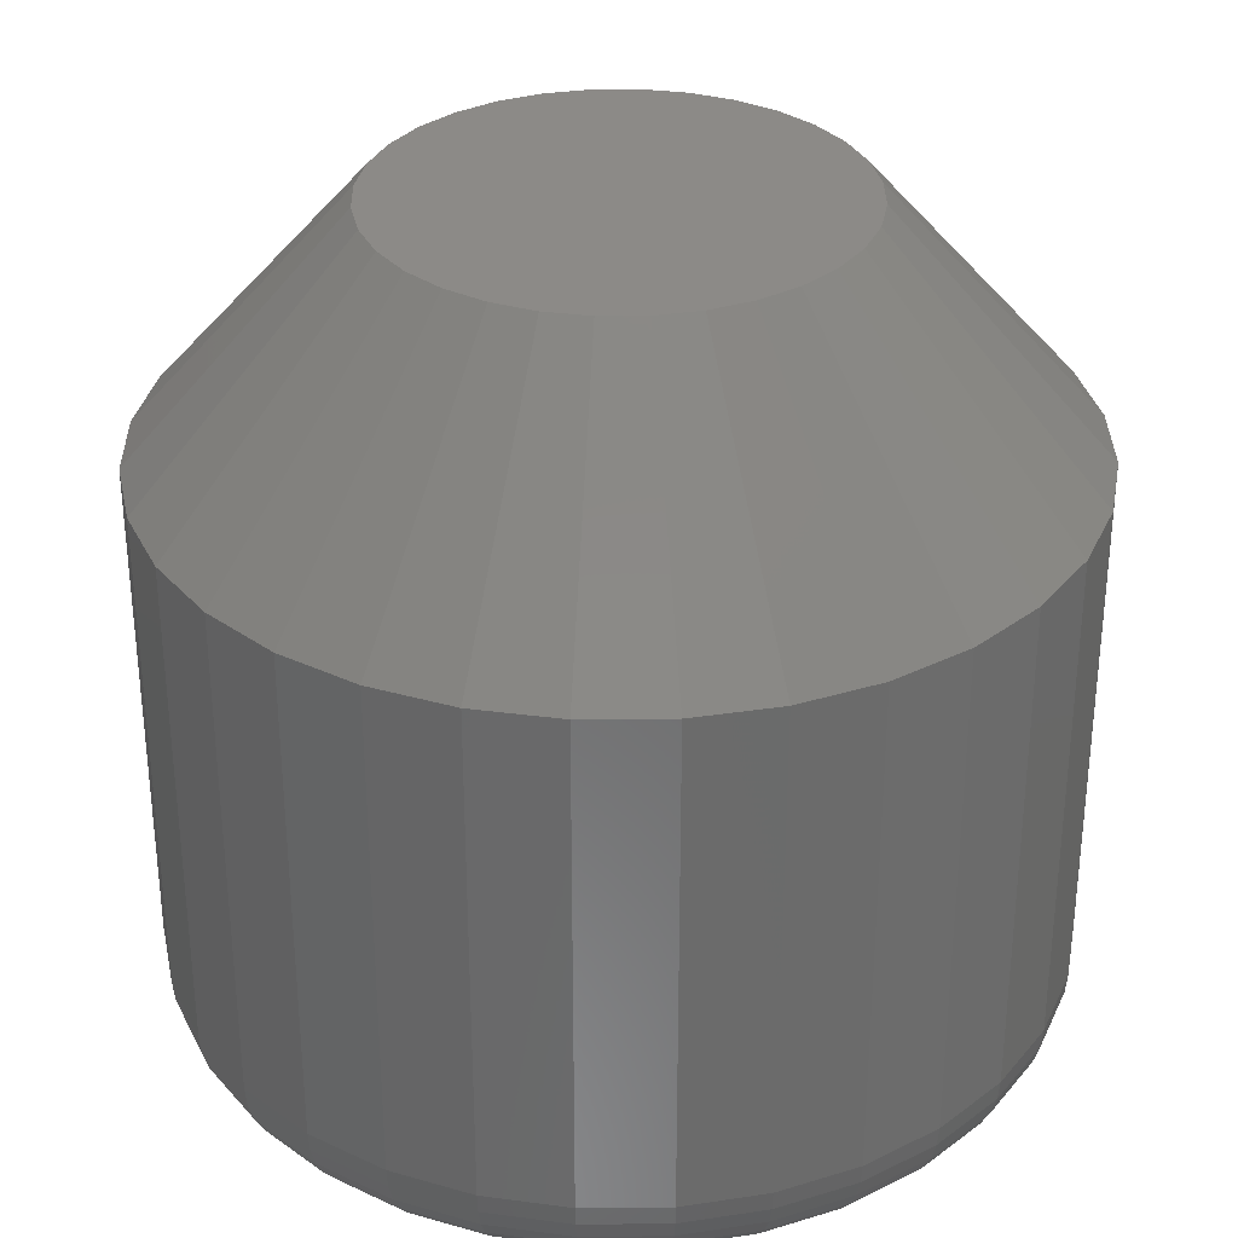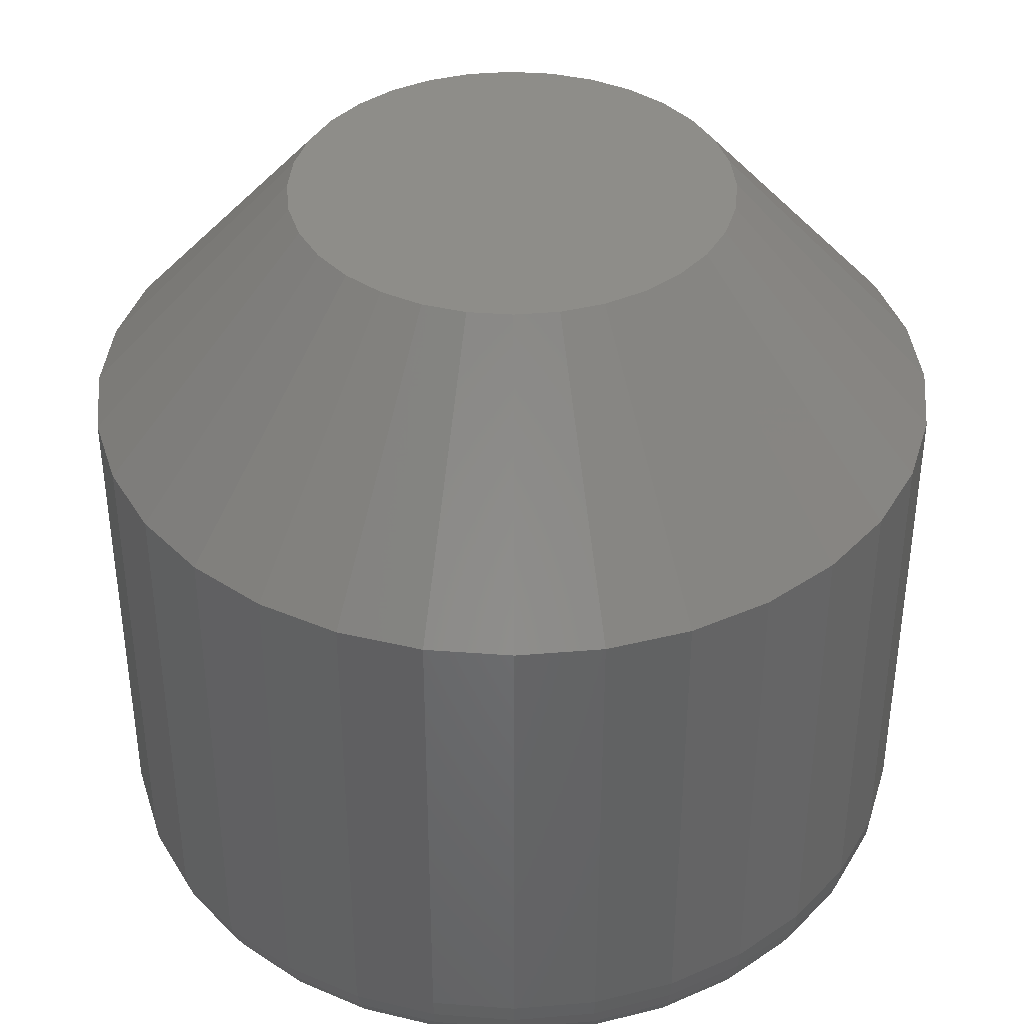
<metadata>
{"format":"stl","ext":"stl","renderer":"f3d","projection":"perspective","resolution":1024,"background":"white","views":[{"elev":32.4,"azim":4.9,"up":"+Y"},{"elev":39.3,"azim":-90.3,"up":"+Y"}]}
</metadata>
<code>
# stl→obj: 352 verts, 700 faces
v 0.1397 -0.07031 0.466
v 0.1397 -0.2188 0.466
v 0.1372 -0.07031 0.4408
v 0.1372 -0.2188 0.4408
v 0.1299 -0.07031 0.4165
v 0.1299 -0.2188 0.4165
v 0.118 -0.07031 0.3942
v 0.118 -0.2188 0.3942
v 0.1019 -0.07031 0.3747
v 0.1019 -0.2188 0.3747
v 0.08234 -0.07031 0.3586
v 0.08234 -0.2188 0.3586
v 0.06002 -0.07031 0.3467
v 0.06002 -0.2188 0.3467
v 0.0358 -0.07031 0.3393
v 0.0358 -0.2188 0.3393
v 0.01061 -0.07031 0.3368
v 0.01061 -0.2188 0.3368
v -0.01458 -0.07031 0.3393
v -0.01458 -0.2188 0.3393
v -0.0388 -0.07031 0.3467
v -0.0388 -0.2188 0.3467
v -0.06112 -0.07031 0.3586
v -0.06112 -0.2188 0.3586
v -0.08069 -0.07031 0.3747
v -0.08069 -0.2188 0.3747
v -0.09674 -0.07031 0.3942
v -0.09674 -0.2188 0.3942
v -0.1087 -0.07031 0.4165
v -0.1087 -0.2188 0.4165
v -0.116 -0.07031 0.4408
v -0.116 -0.2188 0.4408
v -0.1185 -0.07031 0.466
v -0.1185 -0.2188 0.466
v -0.116 -0.07031 0.4911
v -0.116 -0.2188 0.4911
v -0.1087 -0.07031 0.5154
v -0.1087 -0.2188 0.5154
v -0.09674 -0.07031 0.5377
v -0.09674 -0.2188 0.5377
v -0.08069 -0.07031 0.5572
v -0.08069 -0.2188 0.5572
v -0.06112 -0.07031 0.5733
v -0.06112 -0.2188 0.5733
v -0.0388 -0.07031 0.5852
v -0.0388 -0.2188 0.5852
v -0.01458 -0.07031 0.5926
v -0.01458 -0.2188 0.5926
v 0.01061 -0.07031 0.5951
v 0.01061 -0.2188 0.5951
v 0.0358 -0.07031 0.5926
v 0.0358 -0.2188 0.5926
v 0.06002 -0.07031 0.5852
v 0.06002 -0.2188 0.5852
v 0.08234 -0.07031 0.5733
v 0.08234 -0.2188 0.5733
v 0.1019 -0.07031 0.5572
v 0.1019 -0.2188 0.5572
v 0.118 -0.07031 0.5377
v 0.118 -0.2188 0.5377
v 0.1299 -0.07031 0.5154
v 0.1299 -0.2188 0.5154
v 0.1372 -0.07031 0.4911
v 0.1372 -0.2188 0.4911
v -0.008483 -0.25 0.5619
v 0.0297 -0.25 0.5619
v 0.01061 -0.25 0.5638
v -0.02684 -0.25 0.5564
v 0.04806 -0.25 0.5564
v -0.04376 -0.25 0.5473
v 0.06498 -0.25 0.5473
v 0.06498 -0.25 0.3846
v -0.02684 -0.25 0.3755
v 0.04806 -0.25 0.3755
v -0.008483 -0.25 0.37
v 0.0297 -0.25 0.37
v 0.01061 -0.25 0.3681
v 0.07981 -0.25 0.5352
v -0.05859 -0.25 0.5352
v 0.09198 -0.25 0.5203
v -0.07076 -0.25 0.5203
v 0.101 -0.25 0.5034
v -0.0798 -0.25 0.5034
v 0.1066 -0.25 0.485
v -0.08537 -0.25 0.485
v 0.1085 -0.25 0.466
v -0.08725 -0.25 0.466
v 0.1066 -0.25 0.4469
v -0.08537 -0.25 0.4469
v 0.101 -0.25 0.4285
v -0.0798 -0.25 0.4285
v 0.09198 -0.25 0.4116
v -0.07076 -0.25 0.4116
v 0.07981 -0.25 0.3968
v -0.05859 -0.25 0.3968
v -0.04376 -0.25 0.3846
v -0.09335 -0.2494 0.466
v -0.09135 -0.2494 0.4862
v -0.09921 -0.2476 0.466
v -0.0971 -0.2476 0.4874
v -0.1046 -0.2447 0.466
v -0.1024 -0.2447 0.4884
v -0.1094 -0.2408 0.466
v -0.107 -0.2408 0.4894
v -0.1132 -0.2361 0.466
v -0.1109 -0.2361 0.4901
v -0.1161 -0.2307 0.466
v -0.1137 -0.2307 0.4907
v -0.1179 -0.2248 0.466
v -0.1154 -0.2248 0.491
v 0.1126 -0.2494 0.4862
v 0.1146 -0.2494 0.466
v 0.1183 -0.2476 0.4874
v 0.1204 -0.2476 0.466
v 0.1236 -0.2447 0.4884
v 0.1258 -0.2447 0.466
v 0.1283 -0.2408 0.4894
v 0.1306 -0.2408 0.466
v 0.1321 -0.2361 0.4901
v 0.1345 -0.2361 0.466
v 0.1349 -0.2307 0.4907
v 0.1373 -0.2307 0.466
v 0.1367 -0.2248 0.491
v 0.1391 -0.2248 0.466
v 0.1067 -0.2494 0.5057
v 0.1121 -0.2476 0.508
v 0.1171 -0.2447 0.51
v 0.1214 -0.2408 0.5119
v 0.125 -0.2361 0.5133
v 0.1277 -0.2307 0.5145
v 0.1293 -0.2248 0.5151
v 0.09705 -0.2494 0.5237
v 0.1019 -0.2476 0.527
v 0.1064 -0.2447 0.53
v 0.1104 -0.2408 0.5326
v 0.1136 -0.2361 0.5348
v 0.116 -0.2307 0.5364
v 0.1175 -0.2248 0.5374
v 0.08412 -0.2494 0.5395
v 0.08826 -0.2476 0.5436
v 0.09208 -0.2447 0.5474
v 0.09543 -0.2408 0.5508
v 0.09818 -0.2361 0.5535
v 0.1002 -0.2307 0.5556
v 0.1015 -0.2248 0.5568
v 0.06836 -0.2494 0.5524
v 0.07162 -0.2476 0.5573
v 0.07462 -0.2447 0.5618
v 0.07725 -0.2408 0.5657
v 0.07941 -0.2361 0.5689
v 0.08102 -0.2307 0.5713
v 0.08201 -0.2248 0.5728
v 0.05039 -0.2494 0.562
v 0.05264 -0.2476 0.5674
v 0.0547 -0.2447 0.5724
v 0.05651 -0.2408 0.5768
v 0.058 -0.2361 0.5804
v 0.05911 -0.2307 0.583
v 0.05979 -0.2248 0.5847
v 0.03089 -0.2494 0.5679
v 0.03203 -0.2476 0.5737
v 0.03309 -0.2447 0.579
v 0.03401 -0.2408 0.5836
v 0.03477 -0.2361 0.5874
v 0.03533 -0.2307 0.5903
v 0.03568 -0.2248 0.592
v 0.01061 -0.2494 0.5699
v 0.01061 -0.2476 0.5758
v 0.01061 -0.2447 0.5812
v 0.01061 -0.2408 0.5859
v 0.01061 -0.2361 0.5898
v 0.01061 -0.2307 0.5927
v 0.01061 -0.2248 0.5945
v -0.009673 -0.2494 0.5679
v -0.01082 -0.2476 0.5737
v -0.01187 -0.2447 0.579
v -0.01279 -0.2408 0.5836
v -0.01355 -0.2361 0.5874
v -0.01412 -0.2307 0.5903
v -0.01446 -0.2248 0.592
v -0.02917 -0.2494 0.562
v -0.03142 -0.2476 0.5674
v -0.03349 -0.2447 0.5724
v -0.0353 -0.2408 0.5768
v -0.03678 -0.2361 0.5804
v -0.03789 -0.2307 0.583
v -0.03857 -0.2248 0.5847
v -0.04715 -0.2494 0.5524
v -0.0504 -0.2476 0.5573
v -0.05341 -0.2447 0.5618
v -0.05604 -0.2408 0.5657
v -0.0582 -0.2361 0.5689
v -0.0598 -0.2307 0.5713
v -0.06079 -0.2248 0.5728
v -0.0629 -0.2494 0.5395
v -0.06705 -0.2476 0.5436
v -0.07087 -0.2447 0.5474
v -0.07422 -0.2408 0.5508
v -0.07696 -0.2361 0.5535
v -0.07901 -0.2307 0.5556
v -0.08026 -0.2248 0.5568
v -0.07583 -0.2494 0.5237
v -0.0807 -0.2476 0.527
v -0.0852 -0.2447 0.53
v -0.08913 -0.2408 0.5326
v -0.09237 -0.2361 0.5348
v -0.09477 -0.2307 0.5364
v -0.09624 -0.2248 0.5374
v -0.08544 -0.2494 0.5057
v -0.09085 -0.2476 0.508
v -0.09584 -0.2447 0.51
v -0.1002 -0.2408 0.5119
v -0.1038 -0.2361 0.5133
v -0.1065 -0.2307 0.5145
v -0.1081 -0.2248 0.5151
v 0.1126 -0.2494 0.4457
v 0.1183 -0.2476 0.4445
v 0.1236 -0.2447 0.4435
v 0.1283 -0.2408 0.4426
v 0.1321 -0.2361 0.4418
v 0.1349 -0.2307 0.4412
v 0.1367 -0.2248 0.4409
v -0.09135 -0.2494 0.4457
v -0.0971 -0.2476 0.4445
v -0.1024 -0.2447 0.4435
v -0.107 -0.2408 0.4426
v -0.1109 -0.2361 0.4418
v -0.1137 -0.2307 0.4412
v -0.1154 -0.2248 0.4409
v -0.08544 -0.2494 0.4262
v -0.09085 -0.2476 0.4239
v -0.09584 -0.2447 0.4219
v -0.1002 -0.2408 0.42
v -0.1038 -0.2361 0.4186
v -0.1065 -0.2307 0.4175
v -0.1081 -0.2248 0.4168
v -0.07583 -0.2494 0.4082
v -0.0807 -0.2476 0.4049
v -0.0852 -0.2447 0.4019
v -0.08913 -0.2408 0.3993
v -0.09237 -0.2361 0.3971
v -0.09477 -0.2307 0.3955
v -0.09624 -0.2248 0.3946
v -0.0629 -0.2494 0.3924
v -0.06705 -0.2476 0.3883
v -0.07087 -0.2447 0.3845
v -0.07422 -0.2408 0.3811
v -0.07696 -0.2361 0.3784
v -0.07901 -0.2307 0.3763
v -0.08026 -0.2248 0.3751
v -0.04715 -0.2494 0.3795
v -0.0504 -0.2476 0.3746
v -0.05341 -0.2447 0.3701
v -0.05604 -0.2408 0.3662
v -0.0582 -0.2361 0.363
v -0.0598 -0.2307 0.3606
v -0.06079 -0.2248 0.3591
v -0.02917 -0.2494 0.3699
v -0.03142 -0.2476 0.3645
v -0.03349 -0.2447 0.3595
v -0.0353 -0.2408 0.3551
v -0.03678 -0.2361 0.3515
v -0.03789 -0.2307 0.3489
v -0.03857 -0.2248 0.3472
v -0.009673 -0.2494 0.364
v -0.01082 -0.2476 0.3582
v -0.01187 -0.2447 0.3529
v -0.01279 -0.2408 0.3483
v -0.01355 -0.2361 0.3445
v -0.01412 -0.2307 0.3417
v -0.01446 -0.2248 0.3399
v 0.01061 -0.2494 0.362
v 0.01061 -0.2476 0.3561
v 0.01061 -0.2447 0.3507
v 0.01061 -0.2408 0.346
v 0.01061 -0.2361 0.3421
v 0.01061 -0.2307 0.3392
v 0.01061 -0.2248 0.3374
v 0.03089 -0.2494 0.364
v 0.03203 -0.2476 0.3582
v 0.03309 -0.2447 0.3529
v 0.03401 -0.2408 0.3483
v 0.03477 -0.2361 0.3445
v 0.03533 -0.2307 0.3417
v 0.03568 -0.2248 0.3399
v 0.05039 -0.2494 0.3699
v 0.05264 -0.2476 0.3645
v 0.0547 -0.2447 0.3595
v 0.05651 -0.2408 0.3551
v 0.058 -0.2361 0.3515
v 0.05911 -0.2307 0.3489
v 0.05979 -0.2248 0.3472
v 0.06836 -0.2494 0.3795
v 0.07162 -0.2476 0.3746
v 0.07462 -0.2447 0.3701
v 0.07725 -0.2408 0.3662
v 0.07941 -0.2361 0.363
v 0.08102 -0.2307 0.3606
v 0.08201 -0.2248 0.3591
v 0.08412 -0.2494 0.3924
v 0.08826 -0.2476 0.3883
v 0.09208 -0.2447 0.3845
v 0.09543 -0.2408 0.3811
v 0.09818 -0.2361 0.3784
v 0.1002 -0.2307 0.3763
v 0.1015 -0.2248 0.3751
v 0.09705 -0.2494 0.4082
v 0.1019 -0.2476 0.4049
v 0.1064 -0.2447 0.4019
v 0.1104 -0.2408 0.3993
v 0.1136 -0.2361 0.3971
v 0.116 -0.2307 0.3955
v 0.1175 -0.2248 0.3946
v 0.1067 -0.2494 0.4262
v 0.1121 -0.2476 0.4239
v 0.1171 -0.2447 0.4219
v 0.1214 -0.2408 0.42
v 0.125 -0.2361 0.4186
v 0.1277 -0.2307 0.4175
v 0.1293 -0.2248 0.4168
v 0.01061 7.179e-17 0.5326
v 0.0236 7.244e-17 0.5313
v -0.002387 7.099e-17 0.5313
v -0.01488 7.009e-17 0.5275
v 0.0361 7.292e-17 0.5275
v -0.0264 6.911e-17 0.5213
v 0.04762 7.322e-17 0.5213
v -0.03649 6.809e-17 0.5131
v 0.05771 7.332e-17 0.5131
v -0.04478 6.707e-17 0.503
v 0.06599 7.322e-17 0.503
v 0.05771 6.809e-17 0.4189
v -0.03649 6.286e-17 0.4189
v 0.06599 6.911e-17 0.4289
v -0.0264 6.296e-17 0.4106
v 0.04762 6.707e-17 0.4106
v -0.01488 6.326e-17 0.4044
v 0.0361 6.609e-17 0.4044
v -0.002386 6.374e-17 0.4006
v 0.0236 6.518e-17 0.4006
v 0.01061 6.439e-17 0.3993
v -0.04478 6.296e-17 0.4289
v -0.05093 6.326e-17 0.4405
v 0.07215 7.009e-17 0.4405
v -0.05472 6.374e-17 0.453
v 0.07594 7.099e-17 0.453
v -0.056 6.439e-17 0.466
v 0.07722 7.179e-17 0.466
v -0.05472 6.518e-17 0.4789
v 0.07594 7.244e-17 0.4789
v -0.05093 6.609e-17 0.4914
v 0.07215 7.292e-17 0.4914
f 1 2 3
f 3 2 4
f 3 4 5
f 5 4 6
f 5 6 7
f 7 6 8
f 7 8 9
f 9 8 10
f 9 10 11
f 11 10 12
f 11 12 13
f 13 12 14
f 13 14 15
f 15 14 16
f 15 16 17
f 17 16 18
f 17 18 19
f 19 18 20
f 19 20 21
f 21 20 22
f 21 22 23
f 23 22 24
f 23 24 25
f 25 24 26
f 25 26 27
f 27 26 28
f 27 28 29
f 29 28 30
f 29 30 31
f 31 30 32
f 31 32 33
f 33 32 34
f 33 34 35
f 35 34 36
f 35 36 37
f 37 36 38
f 37 38 39
f 39 38 40
f 39 40 41
f 41 40 42
f 41 42 43
f 43 42 44
f 43 44 45
f 45 44 46
f 45 46 47
f 47 46 48
f 47 48 49
f 49 48 50
f 49 50 51
f 51 50 52
f 51 52 53
f 53 52 54
f 53 54 55
f 55 54 56
f 55 56 57
f 57 56 58
f 57 58 59
f 59 58 60
f 59 60 61
f 61 60 62
f 61 62 63
f 63 62 64
f 63 64 1
f 1 64 2
f 65 66 67
f 66 65 68
f 66 68 69
f 69 68 70
f 69 70 71
f 72 73 74
f 74 73 75
f 74 75 76
f 76 75 77
f 71 70 78
f 78 70 79
f 78 79 80
f 80 79 81
f 80 81 82
f 82 81 83
f 82 83 84
f 84 83 85
f 84 85 86
f 86 85 87
f 86 87 88
f 88 87 89
f 88 89 90
f 90 89 91
f 90 91 92
f 92 91 93
f 92 93 94
f 94 93 95
f 94 95 72
f 72 95 96
f 72 96 73
f 87 85 97
f 97 85 98
f 97 98 99
f 99 98 100
f 99 100 101
f 101 100 102
f 101 102 103
f 103 102 104
f 103 104 105
f 105 104 106
f 105 106 107
f 107 106 108
f 107 108 109
f 109 108 110
f 109 110 34
f 34 110 36
f 84 86 111
f 111 86 112
f 111 112 113
f 113 112 114
f 113 114 115
f 115 114 116
f 115 116 117
f 117 116 118
f 117 118 119
f 119 118 120
f 119 120 121
f 121 120 122
f 121 122 123
f 123 122 124
f 123 124 64
f 64 124 2
f 82 84 125
f 125 84 111
f 125 111 126
f 126 111 113
f 126 113 127
f 127 113 115
f 127 115 128
f 128 115 117
f 128 117 129
f 129 117 119
f 129 119 130
f 130 119 121
f 130 121 131
f 131 121 123
f 131 123 62
f 62 123 64
f 80 82 132
f 132 82 125
f 132 125 133
f 133 125 126
f 133 126 134
f 134 126 127
f 134 127 135
f 135 127 128
f 135 128 136
f 136 128 129
f 136 129 137
f 137 129 130
f 137 130 138
f 138 130 131
f 138 131 60
f 60 131 62
f 78 80 139
f 139 80 132
f 139 132 140
f 140 132 133
f 140 133 141
f 141 133 134
f 141 134 142
f 142 134 135
f 142 135 143
f 143 135 136
f 143 136 144
f 144 136 137
f 144 137 145
f 145 137 138
f 145 138 58
f 58 138 60
f 71 78 146
f 146 78 139
f 146 139 147
f 147 139 140
f 147 140 148
f 148 140 141
f 148 141 149
f 149 141 142
f 149 142 150
f 150 142 143
f 150 143 151
f 151 143 144
f 151 144 152
f 152 144 145
f 152 145 56
f 56 145 58
f 69 71 153
f 153 71 146
f 153 146 154
f 154 146 147
f 154 147 155
f 155 147 148
f 155 148 156
f 156 148 149
f 156 149 157
f 157 149 150
f 157 150 158
f 158 150 151
f 158 151 159
f 159 151 152
f 159 152 54
f 54 152 56
f 66 69 160
f 160 69 153
f 160 153 161
f 161 153 154
f 161 154 162
f 162 154 155
f 162 155 163
f 163 155 156
f 163 156 164
f 164 156 157
f 164 157 165
f 165 157 158
f 165 158 166
f 166 158 159
f 166 159 52
f 52 159 54
f 67 66 167
f 167 66 160
f 167 160 168
f 168 160 161
f 168 161 169
f 169 161 162
f 169 162 170
f 170 162 163
f 170 163 171
f 171 163 164
f 171 164 172
f 172 164 165
f 172 165 173
f 173 165 166
f 173 166 50
f 50 166 52
f 65 67 174
f 174 67 167
f 174 167 175
f 175 167 168
f 175 168 176
f 176 168 169
f 176 169 177
f 177 169 170
f 177 170 178
f 178 170 171
f 178 171 179
f 179 171 172
f 179 172 180
f 180 172 173
f 180 173 48
f 48 173 50
f 68 65 181
f 181 65 174
f 181 174 182
f 182 174 175
f 182 175 183
f 183 175 176
f 183 176 184
f 184 176 177
f 184 177 185
f 185 177 178
f 185 178 186
f 186 178 179
f 186 179 187
f 187 179 180
f 187 180 46
f 46 180 48
f 70 68 188
f 188 68 181
f 188 181 189
f 189 181 182
f 189 182 190
f 190 182 183
f 190 183 191
f 191 183 184
f 191 184 192
f 192 184 185
f 192 185 193
f 193 185 186
f 193 186 194
f 194 186 187
f 194 187 44
f 44 187 46
f 79 70 195
f 195 70 188
f 195 188 196
f 196 188 189
f 196 189 197
f 197 189 190
f 197 190 198
f 198 190 191
f 198 191 199
f 199 191 192
f 199 192 200
f 200 192 193
f 200 193 201
f 201 193 194
f 201 194 42
f 42 194 44
f 81 79 202
f 202 79 195
f 202 195 203
f 203 195 196
f 203 196 204
f 204 196 197
f 204 197 205
f 205 197 198
f 205 198 206
f 206 198 199
f 206 199 207
f 207 199 200
f 207 200 208
f 208 200 201
f 208 201 40
f 40 201 42
f 83 81 209
f 209 81 202
f 209 202 210
f 210 202 203
f 210 203 211
f 211 203 204
f 211 204 212
f 212 204 205
f 212 205 213
f 213 205 206
f 213 206 214
f 214 206 207
f 214 207 215
f 215 207 208
f 215 208 38
f 38 208 40
f 85 83 98
f 98 83 209
f 98 209 100
f 100 209 210
f 100 210 102
f 102 210 211
f 102 211 104
f 104 211 212
f 104 212 106
f 106 212 213
f 106 213 108
f 108 213 214
f 108 214 110
f 110 214 215
f 110 215 36
f 36 215 38
f 86 88 112
f 112 88 216
f 112 216 114
f 114 216 217
f 114 217 116
f 116 217 218
f 116 218 118
f 118 218 219
f 118 219 120
f 120 219 220
f 120 220 122
f 122 220 221
f 122 221 124
f 124 221 222
f 124 222 2
f 2 222 4
f 89 87 223
f 223 87 97
f 223 97 224
f 224 97 99
f 224 99 225
f 225 99 101
f 225 101 226
f 226 101 103
f 226 103 227
f 227 103 105
f 227 105 228
f 228 105 107
f 228 107 229
f 229 107 109
f 229 109 32
f 32 109 34
f 91 89 230
f 230 89 223
f 230 223 231
f 231 223 224
f 231 224 232
f 232 224 225
f 232 225 233
f 233 225 226
f 233 226 234
f 234 226 227
f 234 227 235
f 235 227 228
f 235 228 236
f 236 228 229
f 236 229 30
f 30 229 32
f 93 91 237
f 237 91 230
f 237 230 238
f 238 230 231
f 238 231 239
f 239 231 232
f 239 232 240
f 240 232 233
f 240 233 241
f 241 233 234
f 241 234 242
f 242 234 235
f 242 235 243
f 243 235 236
f 243 236 28
f 28 236 30
f 95 93 244
f 244 93 237
f 244 237 245
f 245 237 238
f 245 238 246
f 246 238 239
f 246 239 247
f 247 239 240
f 247 240 248
f 248 240 241
f 248 241 249
f 249 241 242
f 249 242 250
f 250 242 243
f 250 243 26
f 26 243 28
f 96 95 251
f 251 95 244
f 251 244 252
f 252 244 245
f 252 245 253
f 253 245 246
f 253 246 254
f 254 246 247
f 254 247 255
f 255 247 248
f 255 248 256
f 256 248 249
f 256 249 257
f 257 249 250
f 257 250 24
f 24 250 26
f 73 96 258
f 258 96 251
f 258 251 259
f 259 251 252
f 259 252 260
f 260 252 253
f 260 253 261
f 261 253 254
f 261 254 262
f 262 254 255
f 262 255 263
f 263 255 256
f 263 256 264
f 264 256 257
f 264 257 22
f 22 257 24
f 75 73 265
f 265 73 258
f 265 258 266
f 266 258 259
f 266 259 267
f 267 259 260
f 267 260 268
f 268 260 261
f 268 261 269
f 269 261 262
f 269 262 270
f 270 262 263
f 270 263 271
f 271 263 264
f 271 264 20
f 20 264 22
f 77 75 272
f 272 75 265
f 272 265 273
f 273 265 266
f 273 266 274
f 274 266 267
f 274 267 275
f 275 267 268
f 275 268 276
f 276 268 269
f 276 269 277
f 277 269 270
f 277 270 278
f 278 270 271
f 278 271 18
f 18 271 20
f 76 77 279
f 279 77 272
f 279 272 280
f 280 272 273
f 280 273 281
f 281 273 274
f 281 274 282
f 282 274 275
f 282 275 283
f 283 275 276
f 283 276 284
f 284 276 277
f 284 277 285
f 285 277 278
f 285 278 16
f 16 278 18
f 74 76 286
f 286 76 279
f 286 279 287
f 287 279 280
f 287 280 288
f 288 280 281
f 288 281 289
f 289 281 282
f 289 282 290
f 290 282 283
f 290 283 291
f 291 283 284
f 291 284 292
f 292 284 285
f 292 285 14
f 14 285 16
f 72 74 293
f 293 74 286
f 293 286 294
f 294 286 287
f 294 287 295
f 295 287 288
f 295 288 296
f 296 288 289
f 296 289 297
f 297 289 290
f 297 290 298
f 298 290 291
f 298 291 299
f 299 291 292
f 299 292 12
f 12 292 14
f 94 72 300
f 300 72 293
f 300 293 301
f 301 293 294
f 301 294 302
f 302 294 295
f 302 295 303
f 303 295 296
f 303 296 304
f 304 296 297
f 304 297 305
f 305 297 298
f 305 298 306
f 306 298 299
f 306 299 10
f 10 299 12
f 92 94 307
f 307 94 300
f 307 300 308
f 308 300 301
f 308 301 309
f 309 301 302
f 309 302 310
f 310 302 303
f 310 303 311
f 311 303 304
f 311 304 312
f 312 304 305
f 312 305 313
f 313 305 306
f 313 306 8
f 8 306 10
f 90 92 314
f 314 92 307
f 314 307 315
f 315 307 308
f 315 308 316
f 316 308 309
f 316 309 317
f 317 309 310
f 317 310 318
f 318 310 311
f 318 311 319
f 319 311 312
f 319 312 320
f 320 312 313
f 320 313 6
f 6 313 8
f 88 90 216
f 216 90 314
f 216 314 217
f 217 314 315
f 217 315 218
f 218 315 316
f 218 316 219
f 219 316 317
f 219 317 220
f 220 317 318
f 220 318 221
f 221 318 319
f 221 319 222
f 222 319 320
f 222 320 4
f 4 320 6
f 321 322 323
f 324 323 322
f 325 324 322
f 326 324 325
f 327 326 325
f 328 326 327
f 329 328 327
f 330 328 329
f 331 330 329
f 332 333 334
f 335 333 332
f 336 335 332
f 337 335 336
f 338 337 336
f 339 337 338
f 340 339 338
f 341 339 340
f 333 342 334
f 334 342 343
f 334 343 344
f 344 343 345
f 344 345 346
f 346 345 347
f 346 347 348
f 348 347 349
f 348 349 350
f 350 349 351
f 350 351 352
f 352 351 330
f 352 330 331
f 49 322 321
f 321 47 49
f 327 55 329
f 329 55 57
f 329 57 331
f 331 57 59
f 331 59 352
f 352 59 61
f 352 61 350
f 350 61 63
f 350 63 348
f 348 63 1
f 43 326 41
f 41 326 328
f 41 328 39
f 39 328 330
f 39 330 37
f 37 330 351
f 37 351 35
f 35 351 349
f 35 349 33
f 33 349 347
f 55 327 53
f 53 327 325
f 53 325 51
f 51 325 322
f 51 322 49
f 326 43 324
f 324 43 45
f 324 45 323
f 323 45 47
f 323 47 321
f 17 339 341
f 341 15 17
f 335 23 333
f 333 23 25
f 333 25 342
f 342 25 27
f 342 27 343
f 343 27 29
f 343 29 345
f 345 29 31
f 345 31 347
f 347 31 33
f 11 336 9
f 9 336 332
f 9 332 7
f 7 332 334
f 7 334 5
f 5 334 344
f 5 344 3
f 3 344 346
f 3 346 1
f 1 346 348
f 23 335 21
f 21 335 337
f 21 337 19
f 19 337 339
f 19 339 17
f 336 11 338
f 338 11 13
f 338 13 340
f 340 13 15
f 340 15 341

</code>
